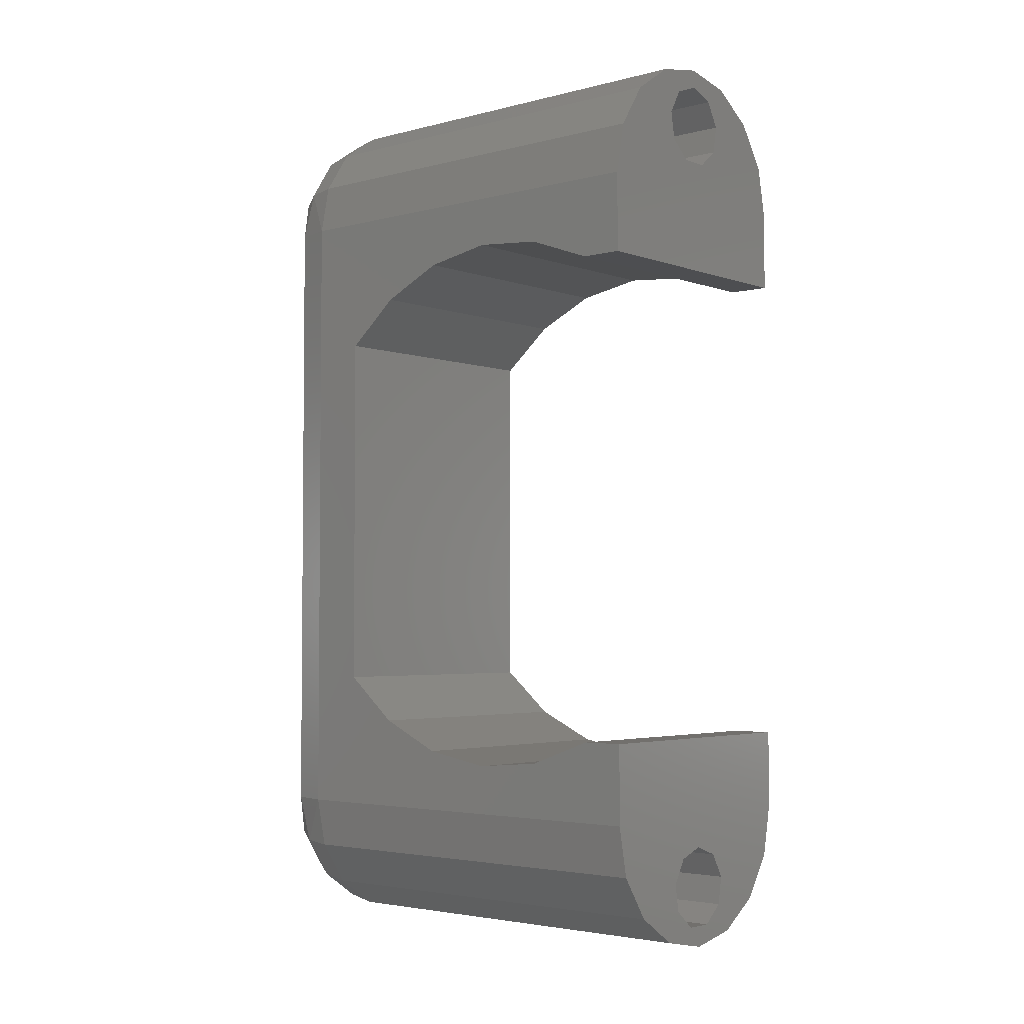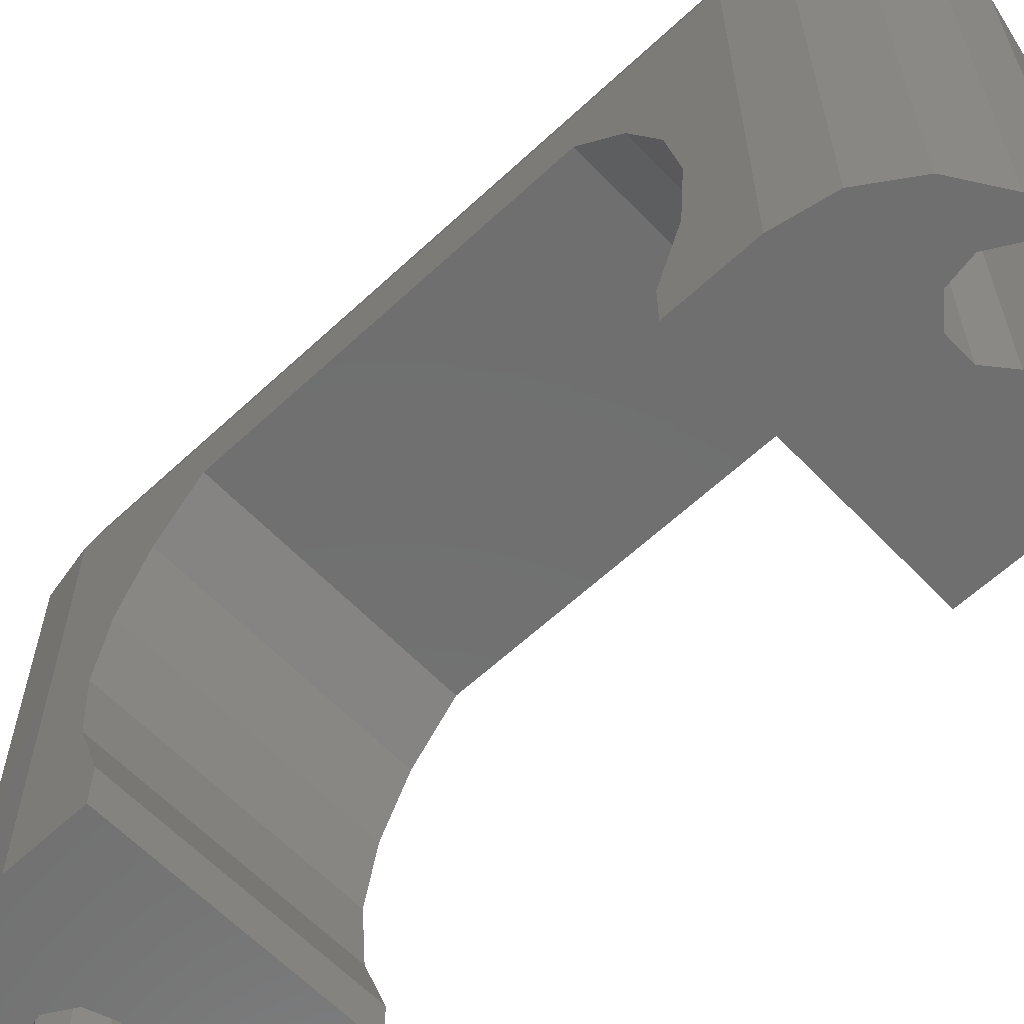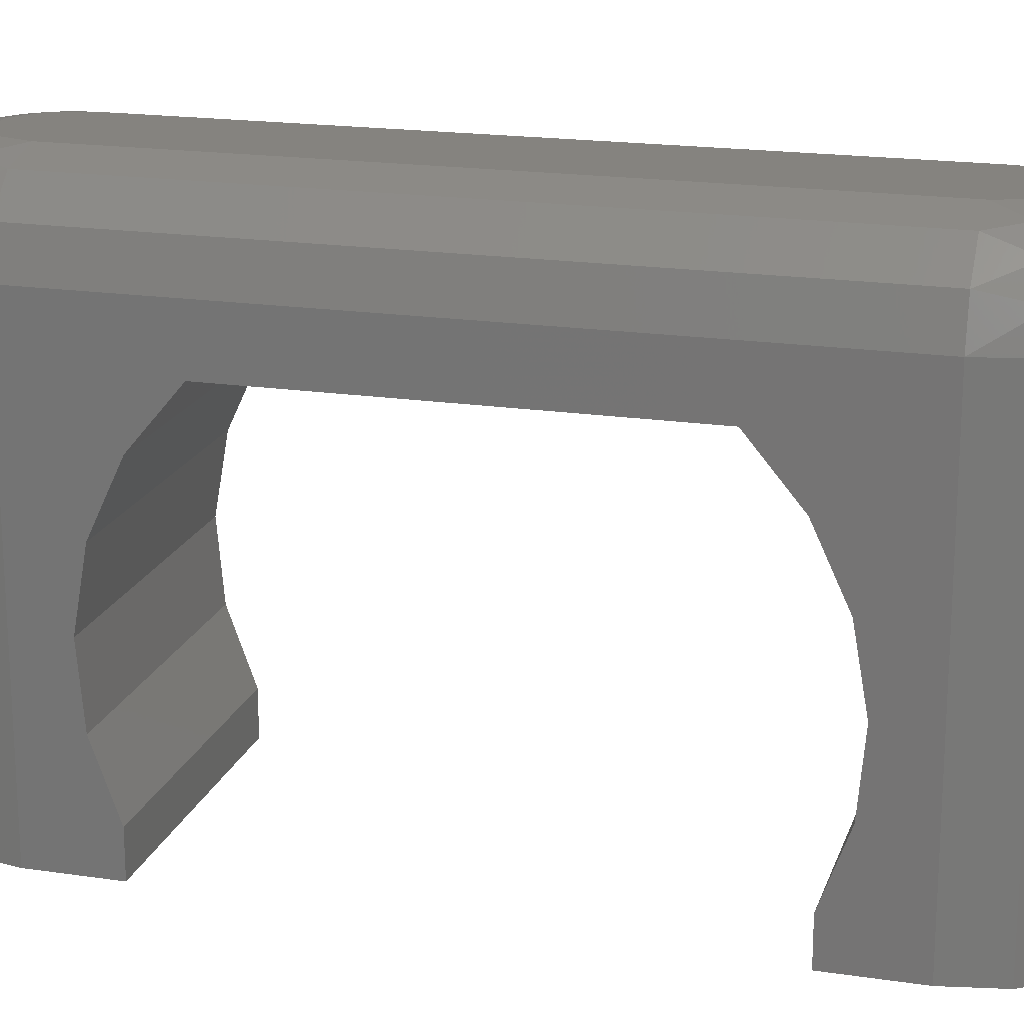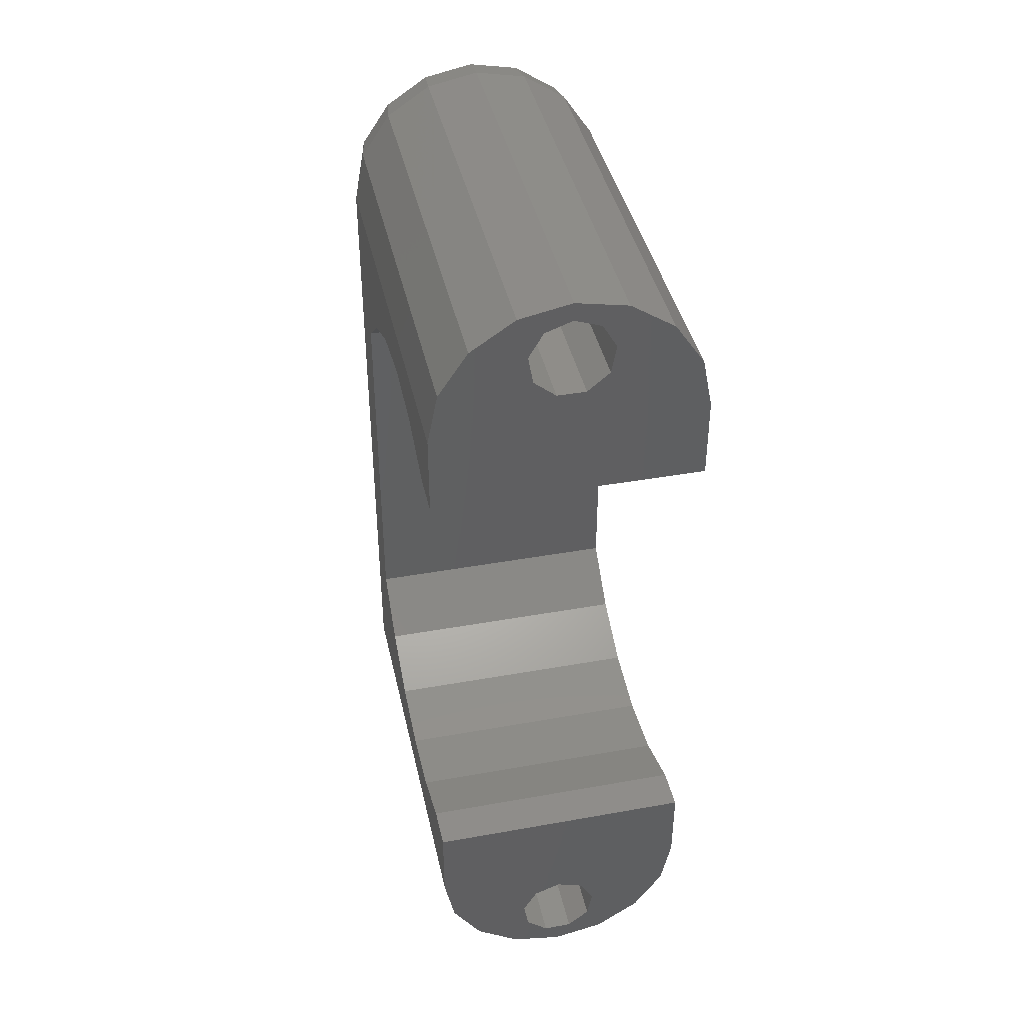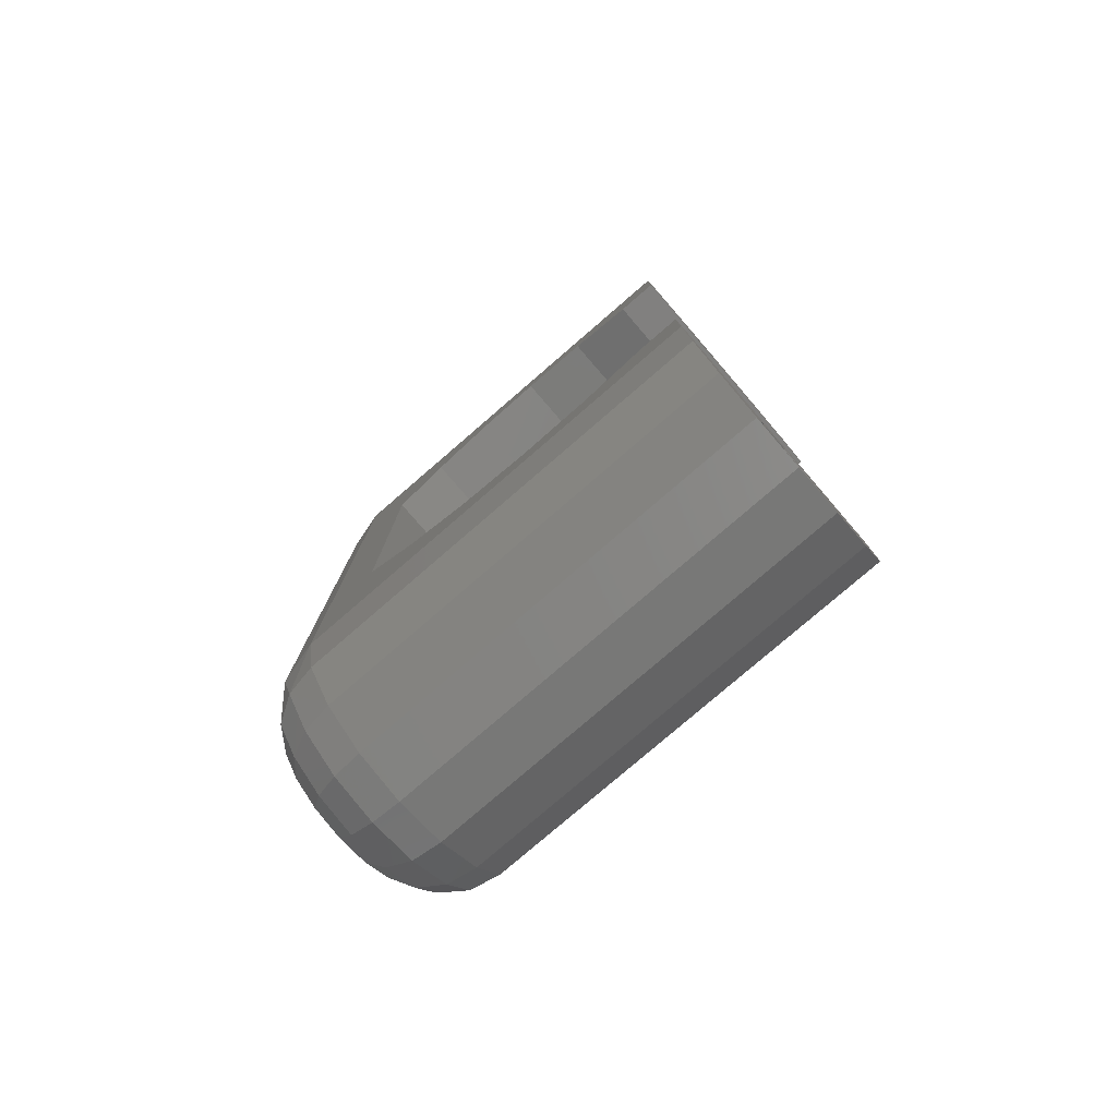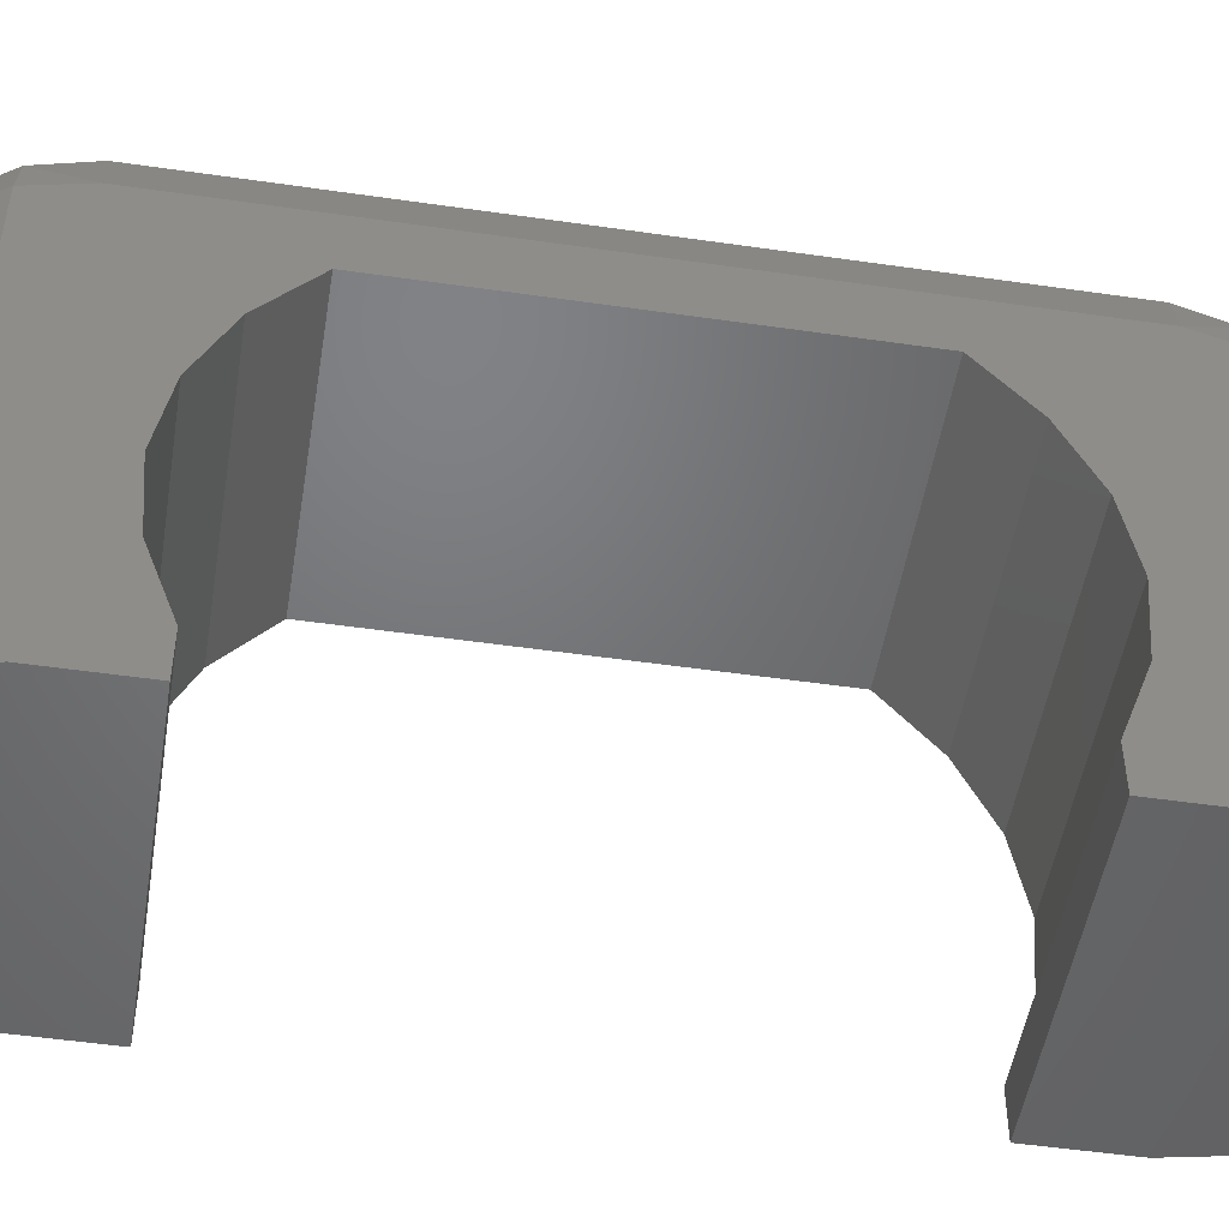
<metadata>
{"format":"stl","ext":"stl","renderer":"f3d","projection":"perspective","resolution":1024,"background":"white","views":[{"elev":-3.5,"azim":130.7,"up":"+Y"},{"elev":-61.3,"azim":133.5,"up":"+Z"},{"elev":18.8,"azim":105.9,"up":"+Z"},{"elev":41.2,"azim":167.7,"up":"+Y"},{"elev":-78.7,"azim":130.8,"up":"+Y"},{"elev":-49.9,"azim":80.9,"up":"+Z"}]}
</metadata>
<code>
# stl→obj: 162 verts, 320 faces
v -5 9.149 0
v -5 12.14 5.921e-16
v -0.5301 13.44 0
v -4.619 14.06 0
v -3.536 15.68 0
v -1.342 14.12 0
v -1.913 16.76 0
v 5.672e-14 17.14 0
v -0.9963 16.09 0
v 1.913 16.76 0
v 3.536 15.68 0
v 1.526 15.17 0
v 4.619 14.06 0
v 5 12.14 1.184e-15
v 1.342 14.12 0
v 5 9.149 0
v 5.31e-14 16.45 0
v -1.526 15.17 0
v 0.5301 13.44 0
v 0.9963 16.09 1.776e-15
v -5 -12.14 5.921e-16
v -5 -12.14 16
v -5 -10.29 6.769
v -5 12.14 16
v -5 10.29 6.769
v -5 9.149 1.568
v -5 9.818 9.413
v -5 8.68 11.84
v -5 6.952 13.9
v -5 -6.952 13.9
v -5 -8.68 11.84
v -5 -9.818 9.413
v -5 -10.06 4.093
v -5 -9.149 1.568
v -5 -9.149 0
v -5 10.06 4.093
v 2 12.14 19
v -1.618 13.32 19
v -2 12.14 19
v 0.618 14.05 19
v -0.618 14.05 19
v -2 -12.14 19
v 2 -12.14 19
v -0.618 -14.05 19
v 0.618 -14.05 19
v 1.618 -13.32 19
v -1.618 -13.32 19
v 1.618 13.32 19
v 5 12.14 16
v 5 10.29 6.769
v 5 -12.14 16
v 5 -12.14 1.184e-15
v 5 -10.29 6.769
v 5 -9.149 0
v 5 -9.149 1.568
v 5 -9.818 9.413
v 5 -8.68 11.84
v 5 -6.952 13.9
v 5 6.952 13.9
v 5 8.68 11.84
v 5 9.818 9.413
v 5 10.06 4.093
v 5 9.149 1.568
v 5 -10.06 4.093
v 5.31e-14 16.45 16
v -1.342 14.12 16
v 0.5301 13.44 16
v 1.526 15.17 16
v 0.9963 16.09 16
v 1.342 14.12 16
v -0.5301 13.44 16
v -0.9963 16.09 16
v -1.526 15.17 16
v 0.9963 -13.71 0
v 4.619 -14.06 0
v 3.536 -15.68 0
v 1.526 -14.63 0
v 1.913 -16.76 0
v -7.732e-15 -17.14 0
v 0.5301 -16.36 0
v -1.913 -16.76 0
v -3.536 -15.68 0
v -1.342 -15.68 -1.776e-15
v -4.619 -14.06 0
v -0.9963 -13.71 0
v -1.898e-16 -13.35 0
v -1.526 -14.63 0
v -0.5301 -16.36 0
v 1.342 -15.68 -1.776e-15
v -1.898e-16 -13.35 16
v -1.342 -15.68 16
v 0.5301 -16.36 16
v 1.342 -15.68 16
v 1.526 -14.63 16
v 0.9963 -13.71 16
v -0.5301 -16.36 16
v -0.9963 -13.71 16
v -1.526 -14.63 16
v -4.619 14.06 16
v -3.536 15.68 16
v -1.913 16.76 16
v -8.334e-08 17.14 16
v 1.913 16.76 16
v 3.536 15.68 16
v 4.619 14.06 16
v 3.536 -15.68 16
v 5.268e-08 -17.14 16
v -3.536 -15.68 16
v -4.619 -14.06 16
v -1.913 -16.76 16
v 1.913 -16.76 16
v 4.619 -14.06 16
v -3.5 -12.14 18.6
v -3.5 12.14 18.6
v -4.598 12.14 17.5
v -4.598 -12.14 17.5
v -2.914 -15.06 18.12
v -2.226 -14.37 18.77
v -2.908 -13.35 18.77
v -3.808 -13.72 18.12
v -1.577 -15.95 18.12
v -1.205 -15.05 18.77
v 6.59e-08 -16.27 18.12
v 2.219e-08 -15.29 18.77
v 1.577 -15.95 18.12
v 1.205 -15.05 18.77
v 2.914 -15.06 18.12
v 2.226 -14.37 18.77
v 3.808 -13.72 18.12
v 2.908 -13.35 18.77
v -3.374 -15.52 17.15
v -4.408 -13.97 17.15
v -1.826 -16.55 17.15
v 9.511e-08 -16.92 17.15
v 1.826 -16.55 17.15
v 3.374 -15.52 17.15
v 4.408 -13.97 17.15
v 3.5 -12.14 18.6
v 4.598 -12.14 17.5
v 3.5 12.14 18.6
v 4.598 12.14 17.5
v 2.914 15.06 18.12
v 2.226 14.37 18.77
v 2.908 13.35 18.77
v 3.808 13.72 18.12
v 1.577 15.95 18.12
v 1.205 15.05 18.77
v -1.583e-07 16.27 18.12
v -1.491e-07 15.29 18.77
v -1.577 15.95 18.12
v -1.205 15.05 18.77
v -2.914 15.06 18.12
v -2.226 14.37 18.77
v -3.808 13.72 18.12
v -2.908 13.35 18.77
v 3.374 15.52 17.15
v 4.408 13.97 17.15
v 1.826 16.55 17.15
v -1.645e-07 16.92 17.15
v -1.826 16.55 17.15
v -3.374 15.52 17.15
v -4.408 13.97 17.15
f 1 2 3
f 4 5 6
f 7 8 9
f 10 11 12
f 13 14 15
f 16 1 3
f 17 9 8
f 18 6 5
f 3 19 16
f 15 12 11
f 3 2 6
f 10 12 20
f 17 8 20
f 15 11 13
f 2 4 6
f 8 10 20
f 9 18 7
f 15 14 19
f 7 18 5
f 14 16 19
f 21 22 23
f 24 2 25
f 1 26 2
f 25 27 24
f 28 29 24
f 30 31 22
f 32 23 22
f 33 34 21
f 35 21 34
f 2 26 36
f 24 29 22
f 32 22 31
f 36 25 2
f 29 30 22
f 21 23 33
f 27 28 24
f 37 38 39
f 38 40 41
f 42 43 37
f 44 45 46
f 46 42 47
f 42 37 39
f 46 43 42
f 38 48 40
f 46 47 44
f 37 48 38
f 14 49 50
f 51 52 53
f 54 55 52
f 53 56 51
f 57 58 51
f 59 60 49
f 61 50 49
f 62 63 14
f 16 14 63
f 52 55 64
f 51 58 59
f 61 49 60
f 49 51 59
f 56 57 51
f 14 50 62
f 64 53 52
f 1 63 26
f 63 1 16
f 9 17 65
f 66 6 18
f 67 19 3
f 68 12 15
f 65 17 20
f 20 68 69
f 19 67 70
f 6 66 71
f 9 72 73
f 72 9 65
f 70 68 15
f 65 20 69
f 18 9 73
f 71 3 6
f 68 20 12
f 18 73 66
f 15 19 70
f 3 71 67
f 28 59 29
f 27 61 60
f 36 62 50
f 62 26 63
f 61 27 25
f 60 59 28
f 26 62 36
f 25 50 61
f 60 28 27
f 36 50 25
f 58 30 29
f 59 58 29
f 64 55 34
f 32 56 53
f 30 58 57
f 56 32 31
f 64 33 23
f 33 64 34
f 57 56 31
f 23 53 64
f 53 23 32
f 30 57 31
f 54 35 55
f 34 55 35
f 54 52 74
f 75 76 77
f 78 79 80
f 81 82 83
f 84 21 85
f 35 54 86
f 86 85 35
f 87 83 82
f 88 80 79
f 89 77 76
f 54 74 86
f 78 80 89
f 85 21 35
f 89 76 78
f 52 75 74
f 82 84 87
f 83 88 81
f 75 77 74
f 87 84 85
f 79 81 88
f 72 65 73
f 69 68 70
f 67 71 70
f 73 65 69
f 73 69 70
f 71 66 70
f 73 70 66
f 85 86 90
f 91 83 87
f 92 80 88
f 93 77 89
f 90 86 74
f 77 94 95
f 80 92 93
f 88 91 96
f 87 97 98
f 97 85 90
f 96 92 88
f 95 90 74
f 89 80 93
f 87 85 97
f 91 88 83
f 77 93 94
f 98 91 87
f 95 74 77
f 97 90 95
f 94 93 95
f 96 91 92
f 97 95 91
f 92 91 93
f 93 91 95
f 91 98 97
f 2 24 99
f 100 101 5
f 102 103 8
f 104 105 13
f 49 14 105
f 11 10 104
f 8 7 102
f 5 4 100
f 2 99 4
f 104 13 11
f 104 10 103
f 4 99 100
f 101 102 7
f 10 8 103
f 5 101 7
f 14 13 105
f 75 52 51
f 106 78 76
f 107 81 79
f 108 84 82
f 109 22 21
f 82 110 108
f 79 111 107
f 76 112 106
f 112 75 51
f 109 84 108
f 78 111 79
f 21 84 109
f 112 76 75
f 81 107 110
f 111 78 106
f 110 82 81
f 113 42 39
f 114 115 113
f 24 22 115
f 113 39 114
f 22 116 115
f 113 115 116
f 117 118 119
f 120 117 119
f 121 122 118
f 117 121 118
f 123 124 122
f 121 123 122
f 125 126 124
f 123 125 124
f 127 128 126
f 125 127 126
f 129 130 128
f 127 129 128
f 131 117 120
f 132 131 120
f 133 121 117
f 131 133 117
f 134 123 121
f 133 134 121
f 135 125 123
f 134 135 123
f 136 127 125
f 135 136 125
f 137 129 127
f 136 137 127
f 130 138 43
f 137 51 139
f 136 106 112
f 134 107 111
f 131 108 110
f 132 22 109
f 120 113 116
f 119 47 42
f 124 45 44
f 130 43 46
f 44 122 124
f 46 128 130
f 138 130 129
f 139 129 137
f 110 133 131
f 111 135 134
f 112 137 136
f 135 106 136
f 108 132 109
f 119 113 120
f 126 45 124
f 139 138 129
f 51 137 112
f 128 45 126
f 135 111 106
f 132 116 22
f 118 44 47
f 47 119 118
f 116 132 120
f 107 134 133
f 113 119 42
f 107 133 110
f 122 44 118
f 128 46 45
f 132 108 131
f 140 37 43
f 138 139 140
f 51 49 139
f 140 43 138
f 49 141 139
f 140 139 141
f 142 143 144
f 145 142 144
f 146 147 143
f 142 146 143
f 148 149 147
f 146 148 147
f 150 151 149
f 148 150 149
f 152 153 151
f 150 152 151
f 154 155 153
f 152 154 153
f 156 142 145
f 157 156 145
f 158 146 142
f 156 158 142
f 159 148 146
f 158 159 146
f 160 150 148
f 159 160 148
f 161 152 150
f 160 161 150
f 162 154 152
f 161 162 152
f 155 114 39
f 162 24 115
f 162 100 99
f 160 102 101
f 156 104 103
f 157 49 105
f 145 140 141
f 144 48 37
f 149 41 40
f 155 39 38
f 40 147 149
f 38 153 155
f 114 155 154
f 115 154 162
f 103 158 156
f 102 160 159
f 100 162 161
f 24 162 99
f 141 49 157
f 140 144 37
f 143 147 40
f 114 154 115
f 145 141 157
f 161 101 100
f 157 105 104
f 153 38 41
f 41 149 151
f 140 145 144
f 102 159 158
f 161 160 101
f 102 158 103
f 151 153 41
f 143 40 48
f 104 156 157
f 144 143 48

</code>
